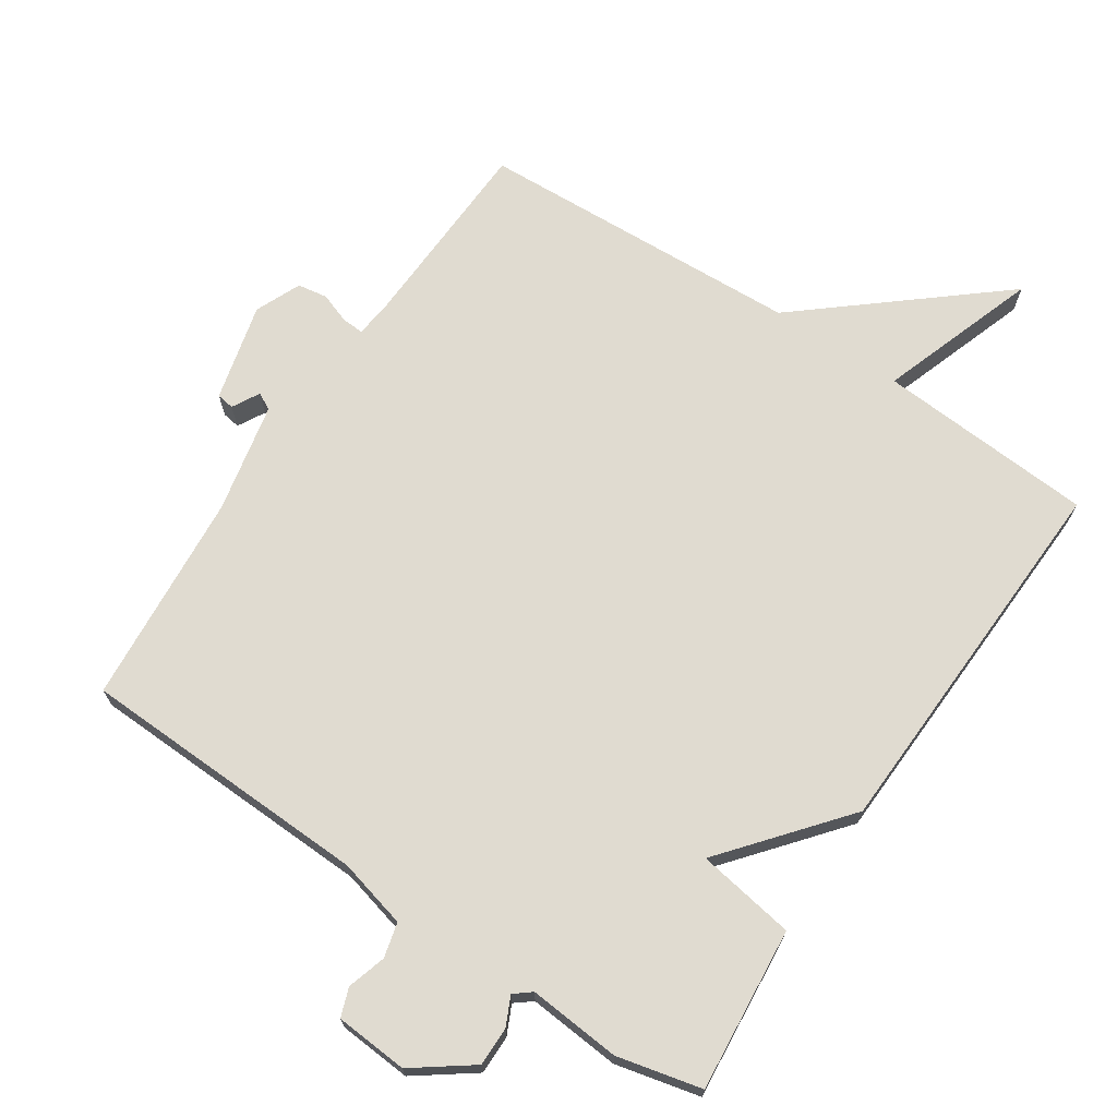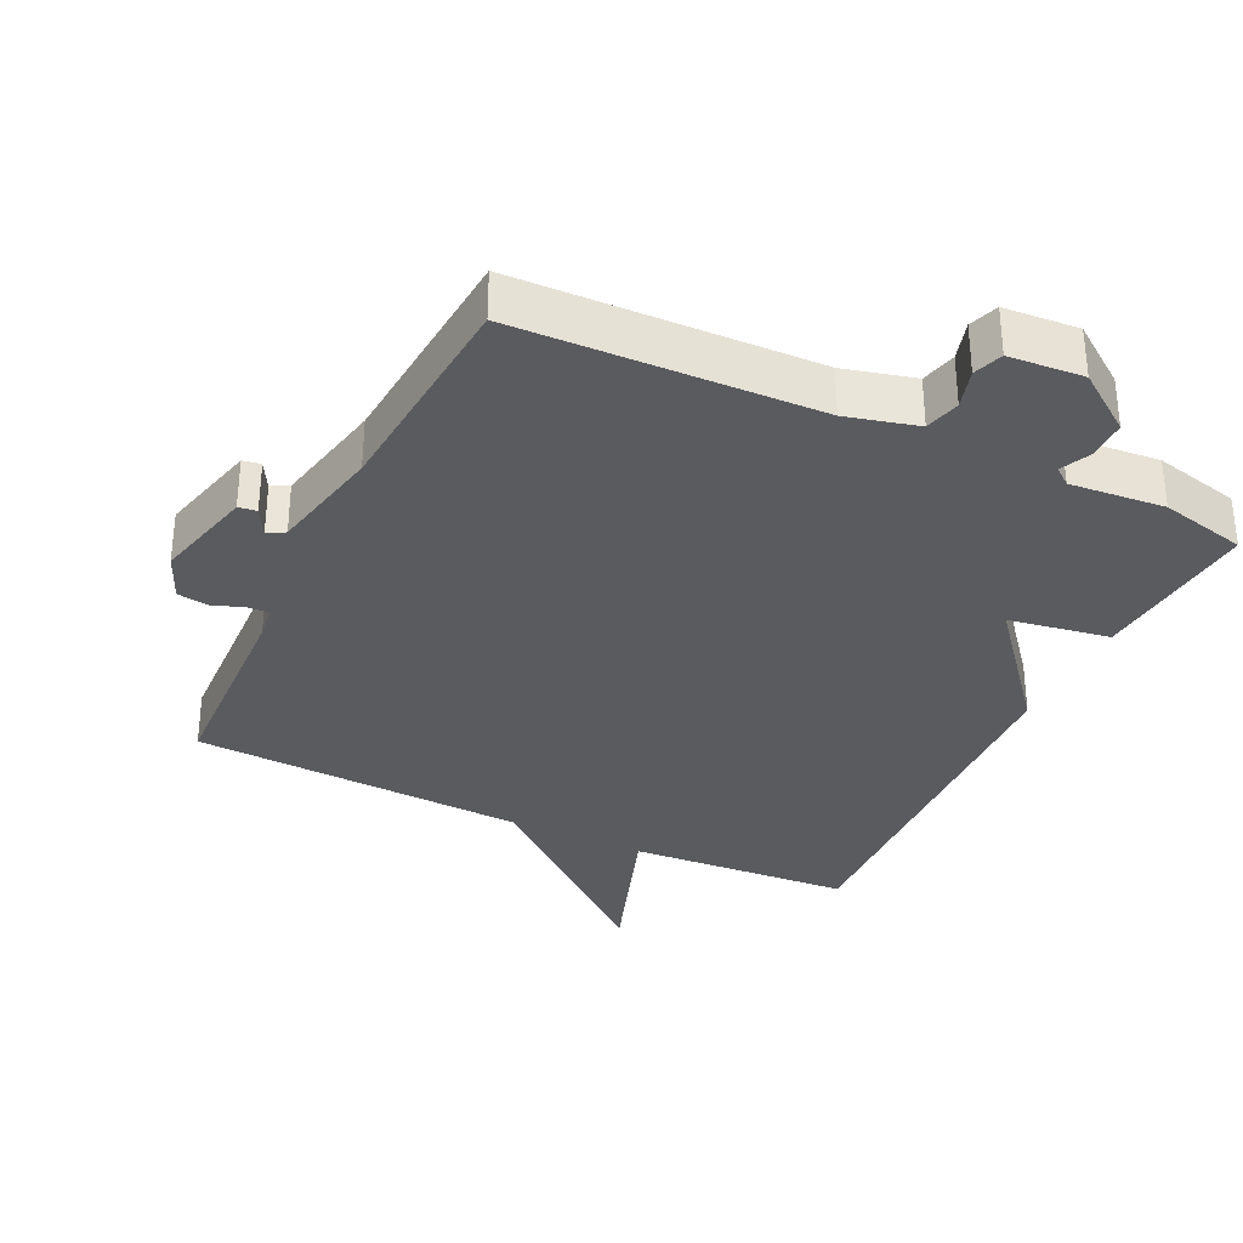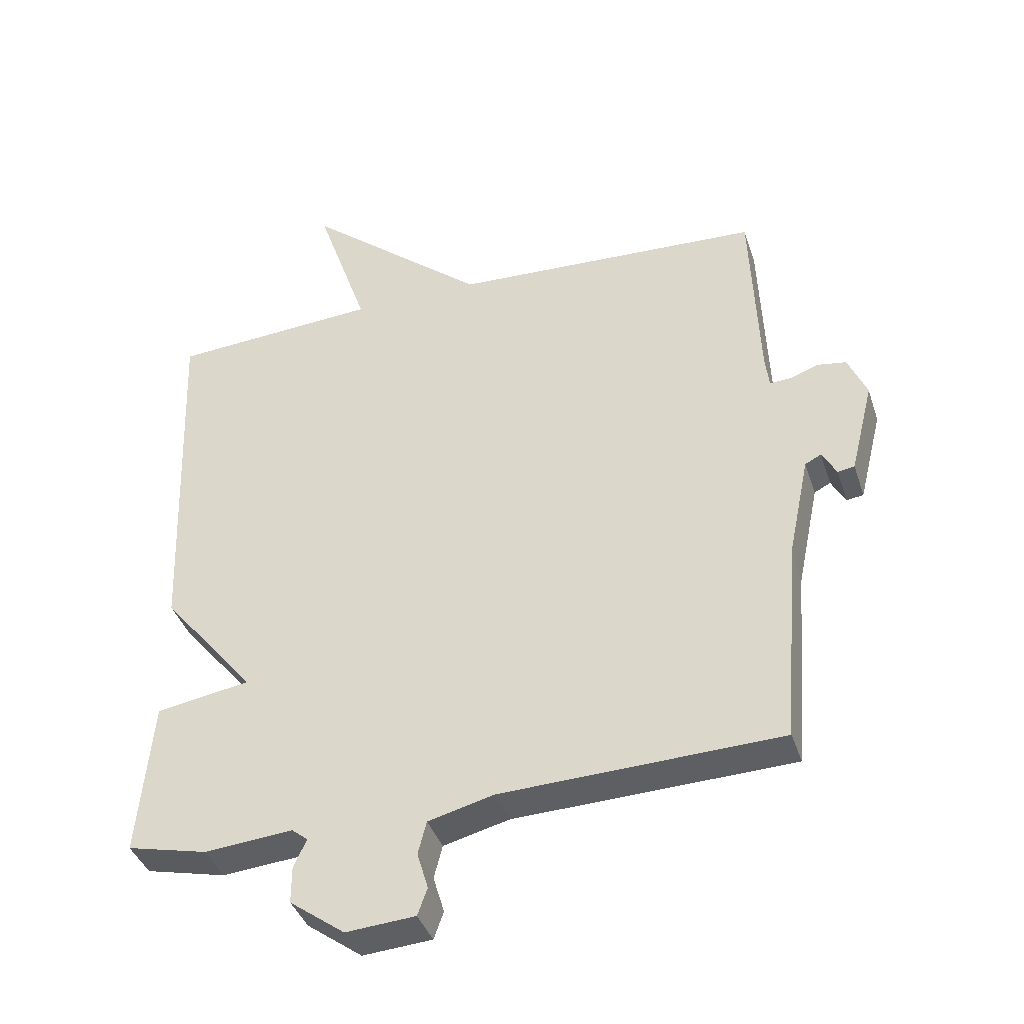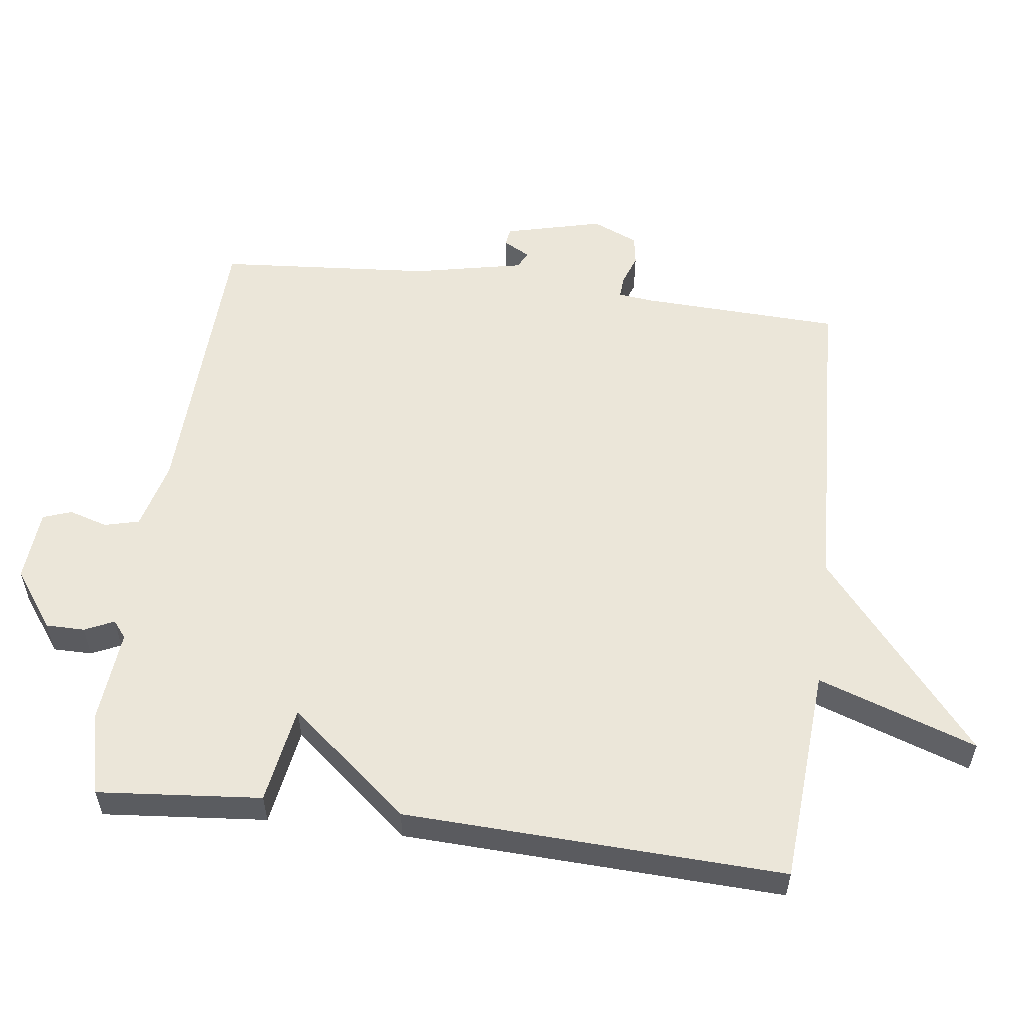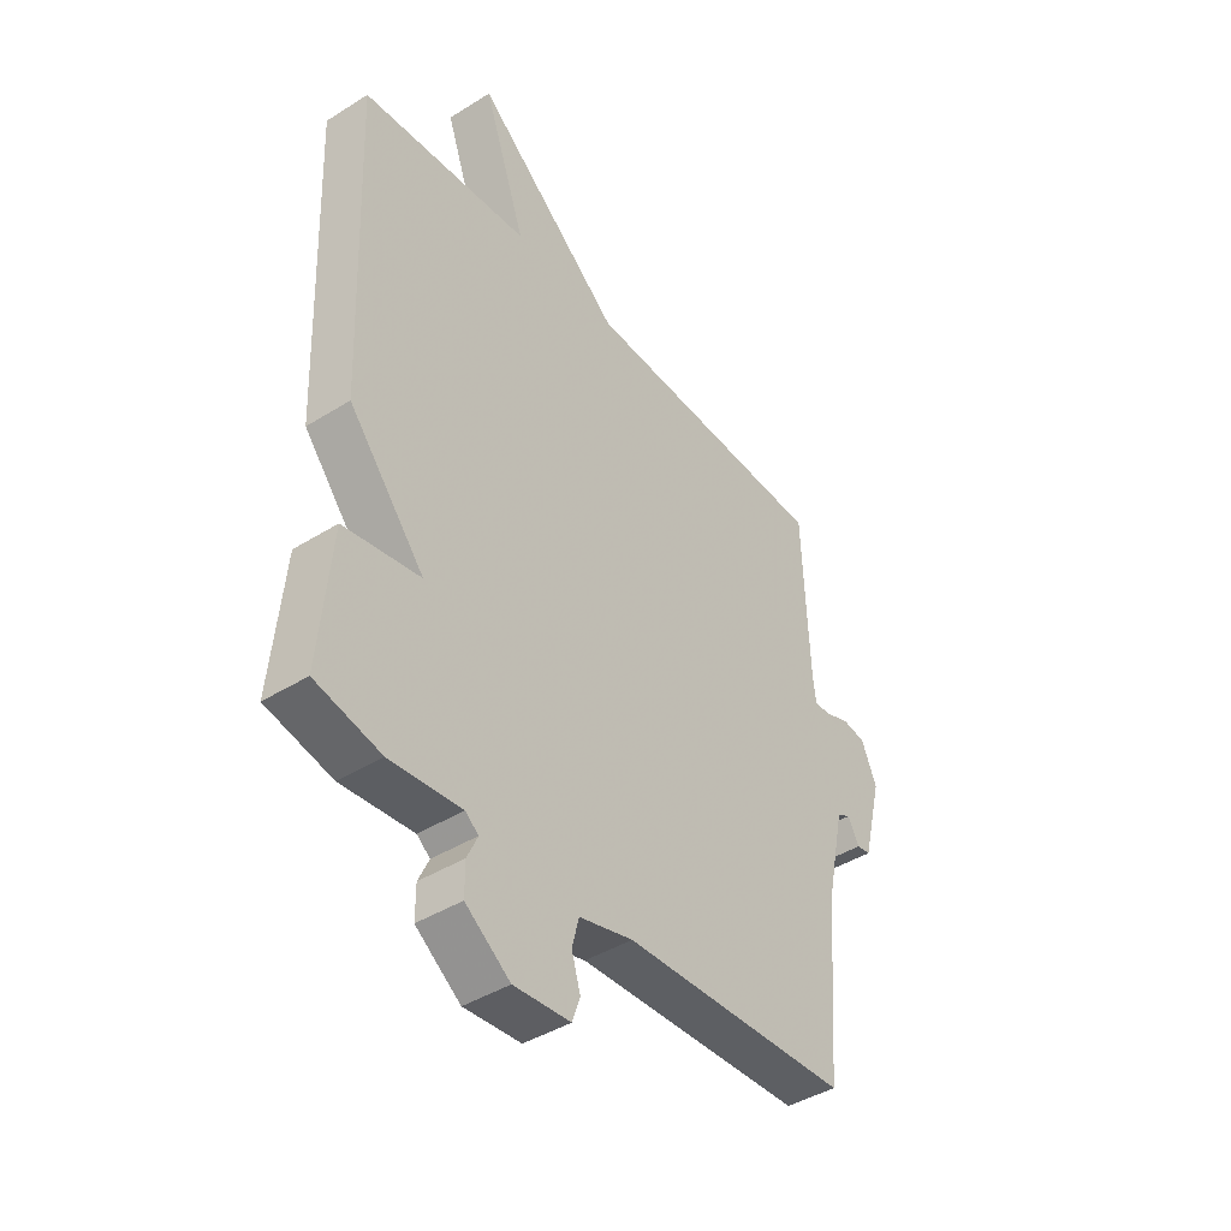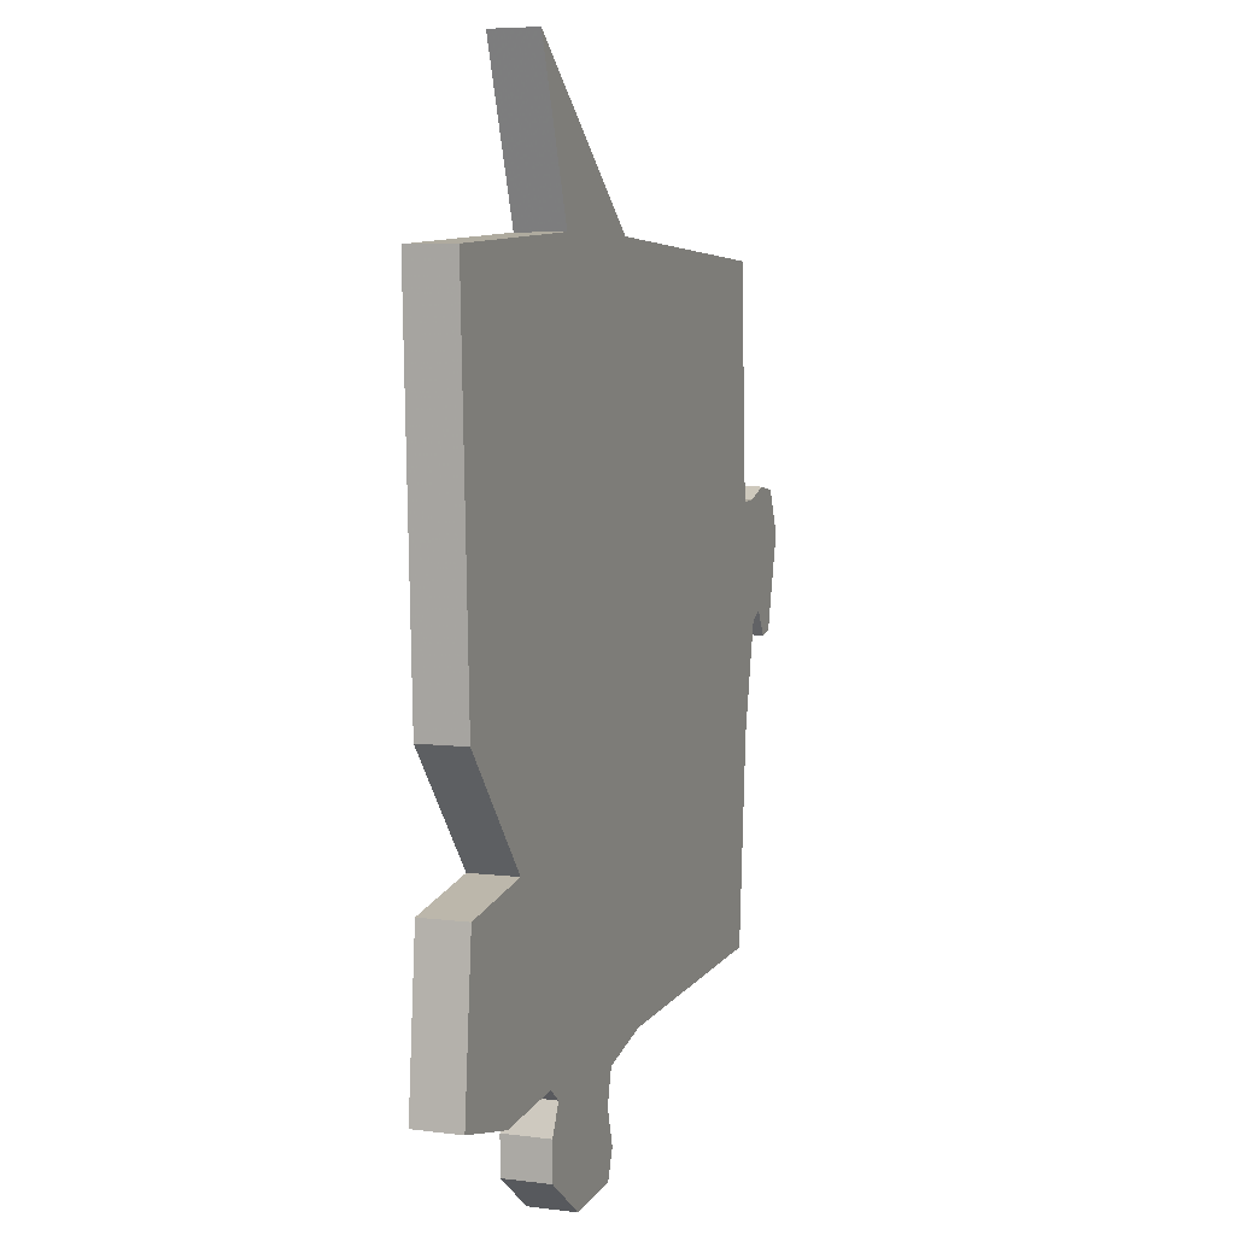
<metadata>
{"format":"obj","ext":"obj","renderer":"f3d","projection":"perspective","resolution":1024,"background":"white","views":[{"elev":69.8,"azim":-146.4,"up":"+Y"},{"elev":-33.2,"azim":154.4,"up":"+Y"},{"elev":-39.4,"azim":17.5,"up":"+Z"},{"elev":55.8,"azim":-82.6,"up":"+Y"},{"elev":-42.2,"azim":-53.1,"up":"+Z"},{"elev":6.2,"azim":-69.4,"up":"+Z"}]}
</metadata>
<code>
v 0.5 0.07 0.5
v 0.512 0.07 0.203
v 0.518 0.07 0.154
v 0.55 0.07 0.156
v 0.595 0.07 0.172
v 0.639 0.07 0.165
v 0.668 0.07 0.098
v 0.632 0.07 -0.046
v 0.606 0.07 -0.05
v 0.584 0.07 -0.01
v 0.559 0.07 -0.023
v 0.525 0.07 -0.185
v 0.5 0.07 -0.5
v 0.07 0.07 -0.515
v -0.032 0.07 -0.541
v -0.045 0.07 -0.592
v -0.028 0.07 -0.649
v -0.043 0.07 -0.691
v -0.15 0.07 -0.699
v -0.235 0.07 -0.637
v -0.235 0.07 -0.58
v -0.215 0.07 -0.537
v -0.24 0.07 -0.517
v -0.376 0.07 -0.529
v -0.5 0.07 -0.5
v -0.478 0.07 -0.259
v -0.333 0.07 -0.235
v -0.478 0.07 -0.059
v -0.5 0.07 0.5
v -0.18 0.07 0.522
v -0.261 0.07 0.756
v 0.02 0.07 0.522
v 0.5 0 0.5
v 0.512 0 0.203
v 0.518 0 0.154
v 0.55 0 0.156
v 0.595 0 0.172
v 0.639 0 0.165
v 0.668 0 0.098
v 0.632 0 -0.046
v 0.606 0 -0.05
v 0.584 0 -0.01
v 0.559 0 -0.023
v 0.525 0 -0.185
v 0.5 0 -0.5
v 0.07 0 -0.515
v -0.032 0 -0.541
v -0.045 0 -0.592
v -0.028 0 -0.649
v -0.043 0 -0.691
v -0.15 0 -0.699
v -0.235 0 -0.637
v -0.235 0 -0.58
v -0.215 0 -0.537
v -0.24 0 -0.517
v -0.376 0 -0.529
v -0.5 0 -0.5
v -0.478 0 -0.259
v -0.333 0 -0.235
v -0.478 0 -0.059
v -0.5 0 0.5
v -0.18 0 0.522
v -0.261 0 0.756
v 0.02 0 0.522
f 30 31 32
f 32 1 2
f 30 32 2
f 29 30 2
f 28 29 2
f 27 28 2
f 25 26 27
f 24 25 27
f 23 24 27
f 27 2 3
f 23 27 3
f 22 23 3
f 20 21 22
f 19 20 22
f 18 19 22
f 17 18 22
f 16 17 22
f 15 16 22
f 22 3 4
f 15 22 4
f 14 15 4
f 12 13 14 4
f 11 12 4 5
f 5 6 7
f 11 5 7
f 10 11 7
f 7 8 9 10
f 64 63 62
f 34 33 64
f 34 64 62
f 34 62 61
f 34 61 60
f 34 60 59
f 59 58 57
f 59 57 56
f 59 56 55
f 35 34 59
f 35 59 55
f 35 55 54
f 54 53 52
f 54 52 51
f 54 51 50
f 54 50 49
f 54 49 48
f 54 48 47
f 36 35 54
f 36 54 47
f 36 47 46
f 36 46 45 44
f 37 36 44 43
f 39 38 37
f 39 37 43
f 39 43 42
f 42 41 40 39
f 1 33 34 2
f 2 34 35 3
f 3 35 36 4
f 4 36 37 5
f 5 37 38 6
f 6 38 39 7
f 7 39 40 8
f 8 40 41 9
f 9 41 42 10
f 10 42 43 11
f 11 43 44 12
f 12 44 45 13
f 13 45 46 14
f 14 46 47 15
f 15 47 48 16
f 16 48 49 17
f 17 49 50 18
f 18 50 51 19
f 19 51 52 20
f 20 52 53 21
f 21 53 54 22
f 22 54 55 23
f 23 55 56 24
f 24 56 57 25
f 25 57 58 26
f 26 58 59 27
f 27 59 60 28
f 28 60 61 29
f 29 61 62 30
f 30 62 63 31
f 31 63 64 32
f 32 64 33 1

</code>
